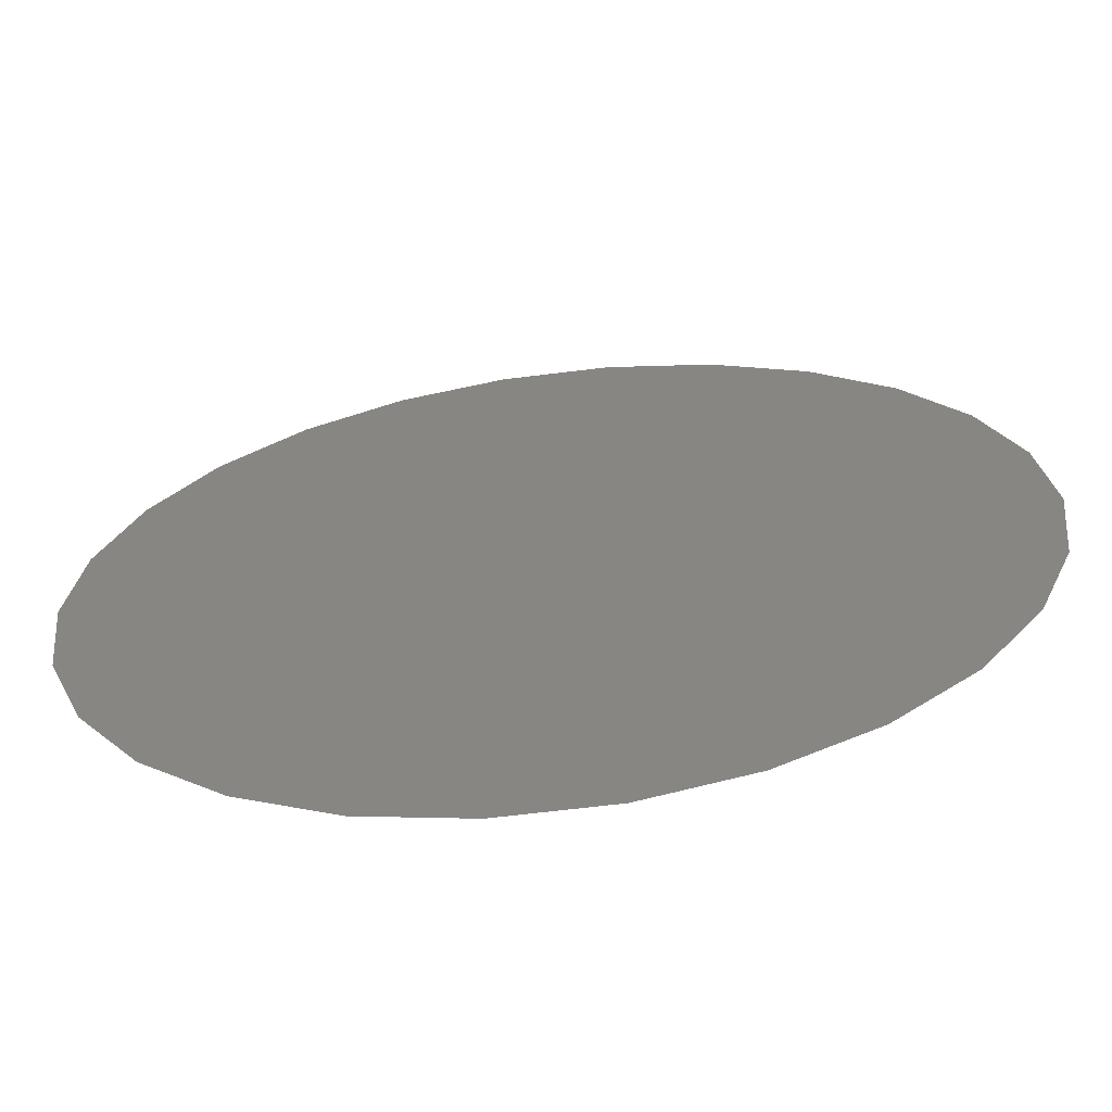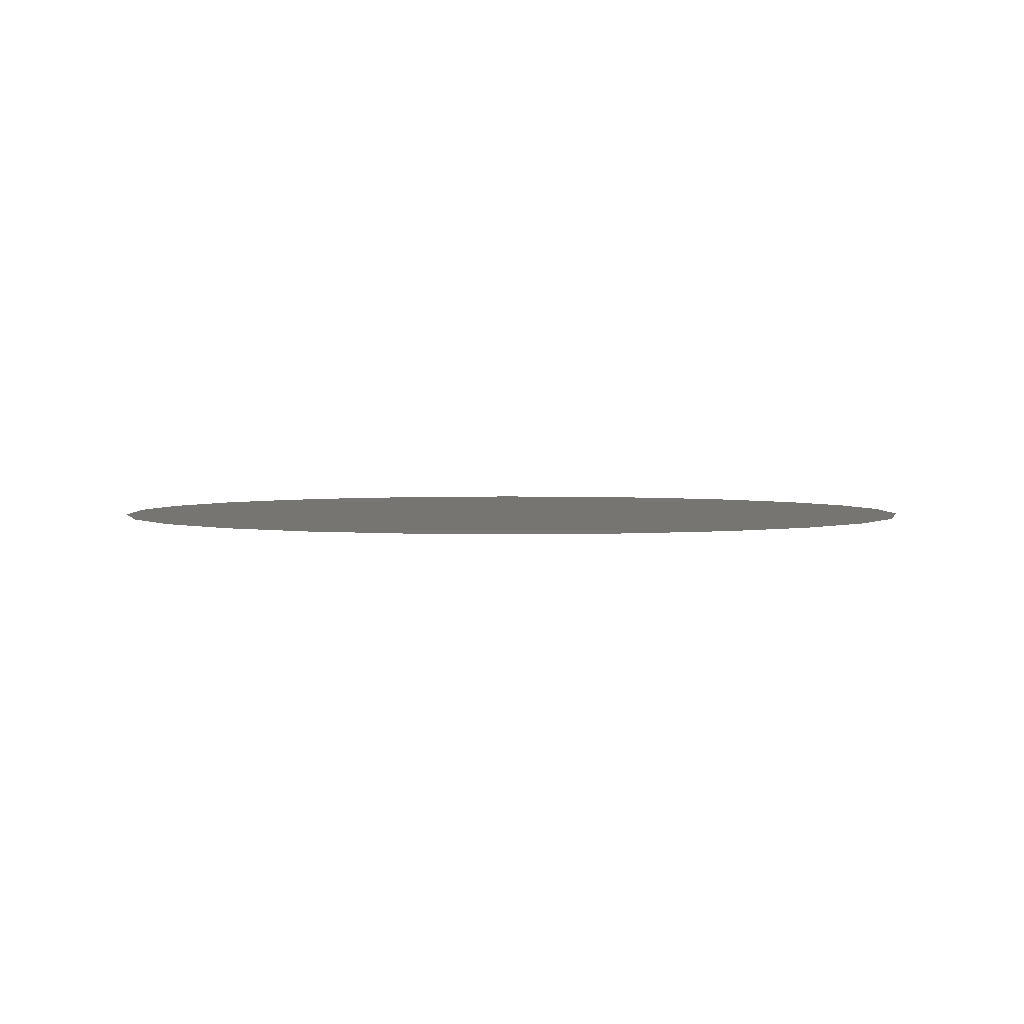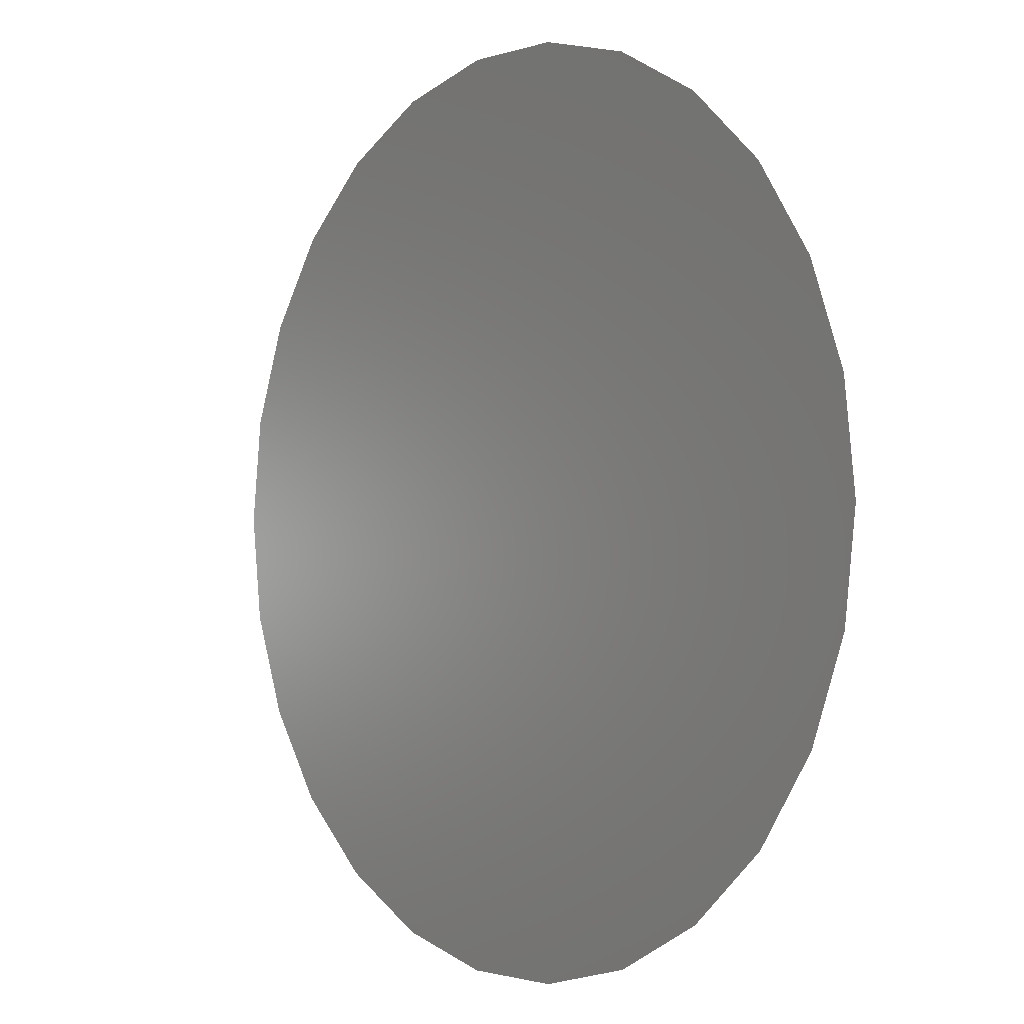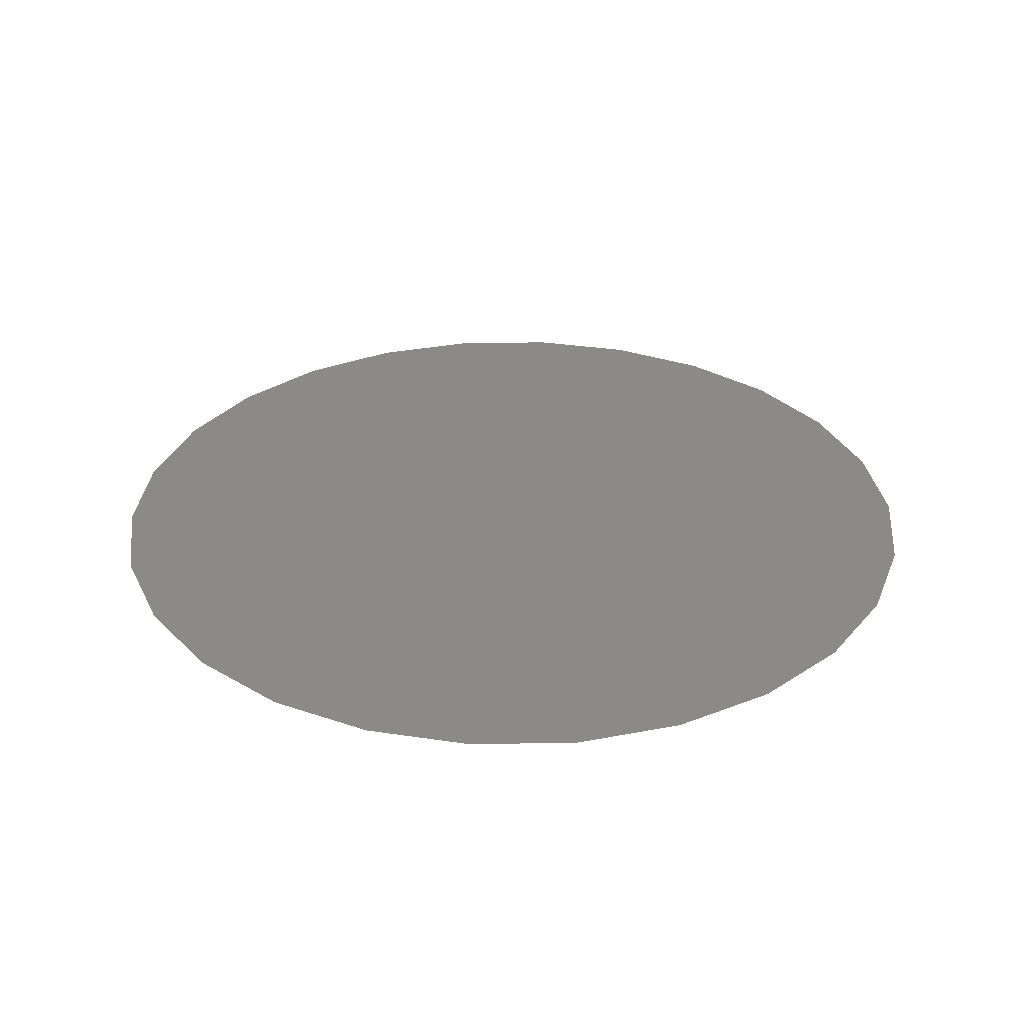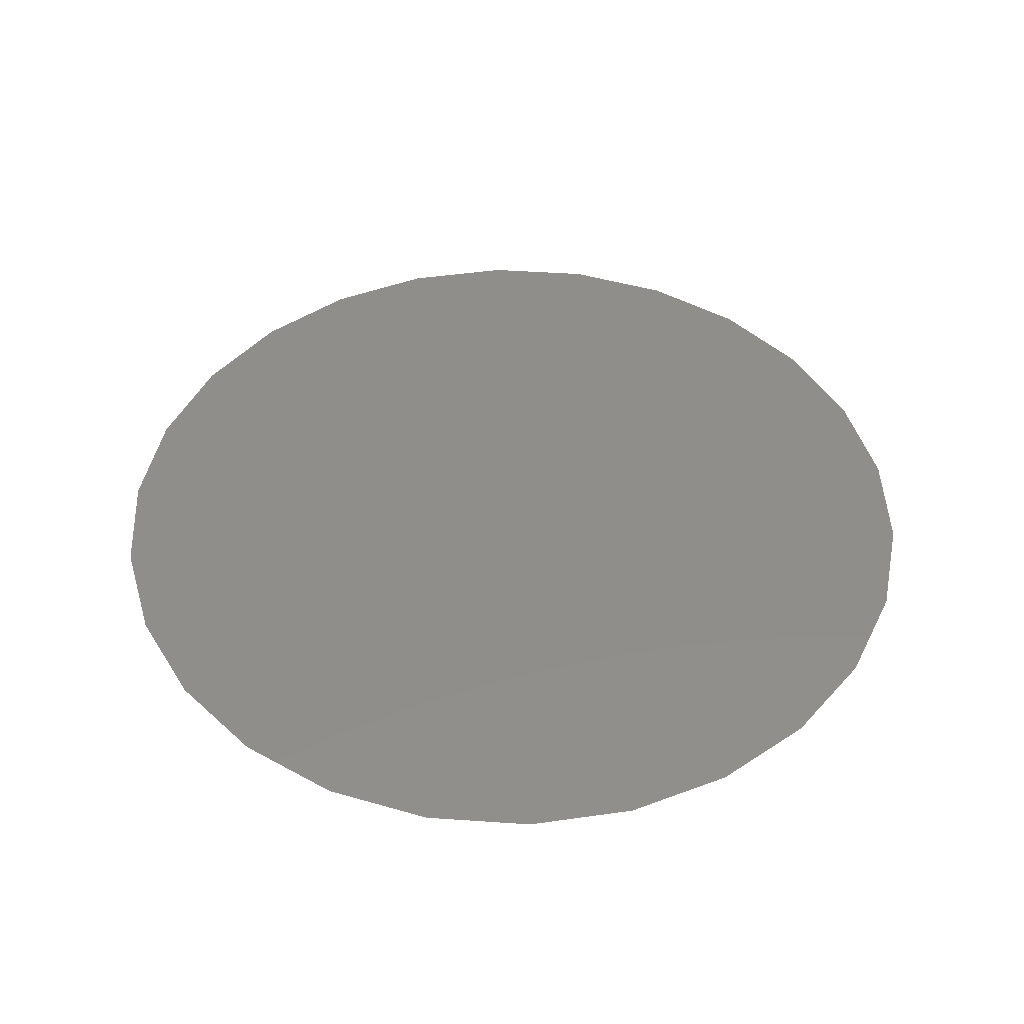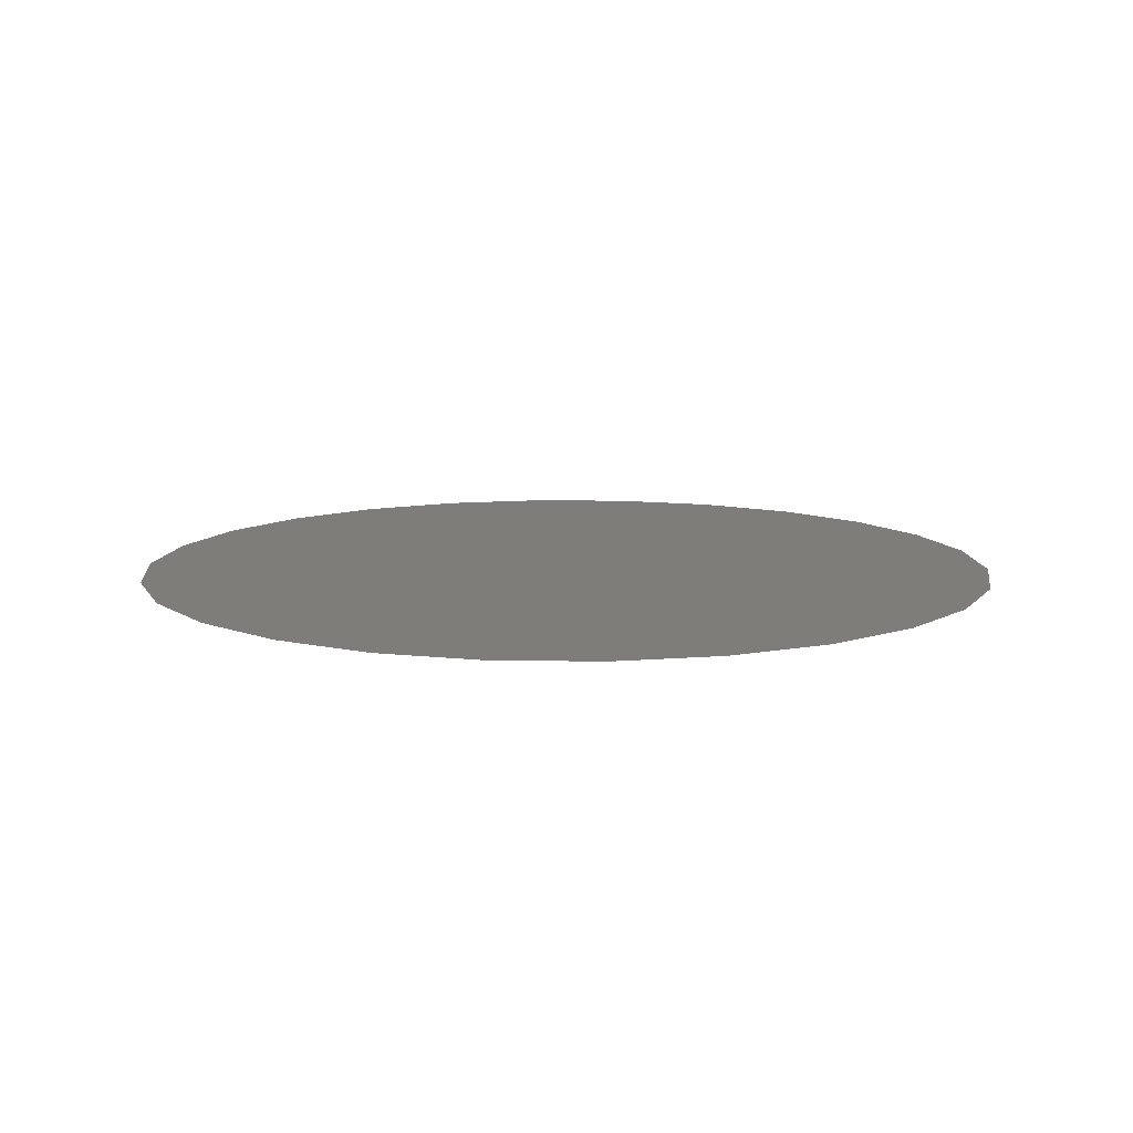
<metadata>
{"format":"step","ext":"stp","renderer":"f3d","projection":"perspective","resolution":1024,"background":"white","views":[{"elev":-65.0,"azim":7.1,"up":"+Y"},{"elev":2.7,"azim":-146.5,"up":"+Z"},{"elev":-1.5,"azim":50.8,"up":"+Y"},{"elev":31.3,"azim":-153.9,"up":"+Z"},{"elev":46.1,"azim":-120.1,"up":"+Z"},{"elev":10.7,"azim":-108.7,"up":"+Z"}]}
</metadata>
<code>
ISO-10303-21;
DATA;

#1=APPLICATION_PROTOCOL_DEFINITION('international standard','automotive_design',2000,#2);
  #2=APPLICATION_CONTEXT('core data for automotive mechanical design processes');
#3=SHAPE_DEFINITION_REPRESENTATION(#4,#10);
  #4=PRODUCT_DEFINITION_SHAPE('','',#5);
    #5=PRODUCT_DEFINITION('design','',#6,#9);
      #6=PRODUCT_DEFINITION_FORMATION('','',#7);
        #7=PRODUCT('simple_shape','simple_shape','',(#8));
          #8=PRODUCT_CONTEXT('',#2,'mechanical');
      #9=PRODUCT_DEFINITION_CONTEXT('part definition',#2,'design');

  #10=MANIFOLD_SURFACE_SHAPE_REPRESENTATION('',(#11),#30);
    #11=SHELL_BASED_SURFACE_MODEL('',(#12));
      #12=OPEN_SHELL('',(#13));
        #13=ADVANCED_FACE('',(#14),#25,.T.);
          #14=FACE_BOUND('',#15,.T.);
            #15=EDGE_LOOP('',(#16));
              #16=ORIENTED_EDGE('',*,*,#17,.T.);
                #17=EDGE_CURVE('',#18,#18,#20,.T.);
                  #18=VERTEX_POINT('',#19);
                    #19=CARTESIAN_POINT('',(-5,0,0));
                  #20=CIRCLE('',#21,5);
                    #21=AXIS2_PLACEMENT_3D('',#22,#23,#24);
                      #22=CARTESIAN_POINT('',(0,0,0));
                      #23=DIRECTION('',(0,0,1));
                      #24=DIRECTION('',(1,0,0));
                    #25=PLANE('',#26);
                      #26=AXIS2_PLACEMENT_3D('',#27,#28,#29);
                        #27=CARTESIAN_POINT('',(0,0,0));
                        #28=DIRECTION('',(0,0,1));
                        #29=DIRECTION('',(1,0,0));

    #30=(
      GEOMETRIC_REPRESENTATION_CONTEXT(3)
      REPRESENTATION_CONTEXT('','3D Context with UNIT and UNCERTAINTY')
	);
#31=PRODUCT_RELATED_PRODUCT_CATEGORY('part',$,(#7));

ENDSEC;
END-ISO-10303-21;
</code>
